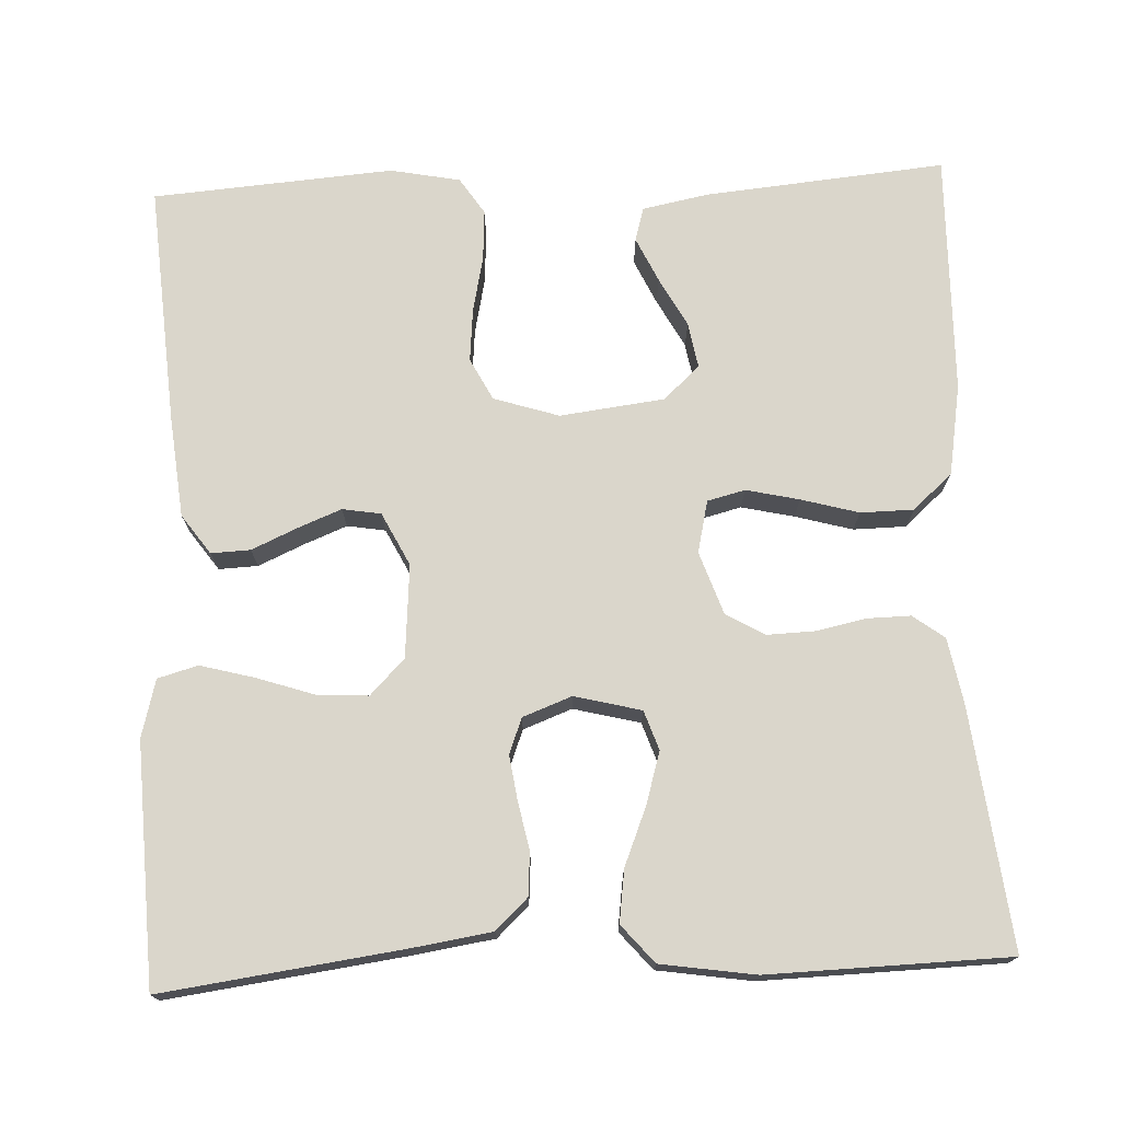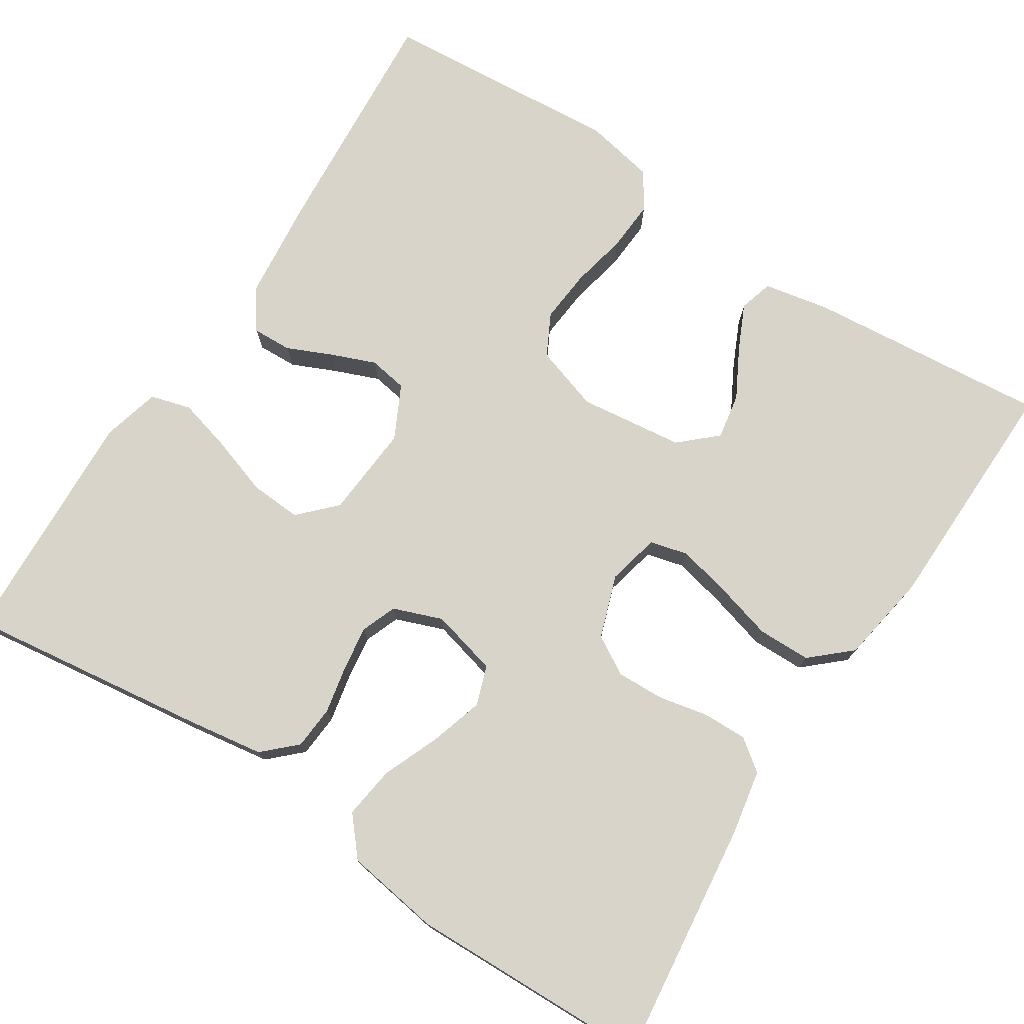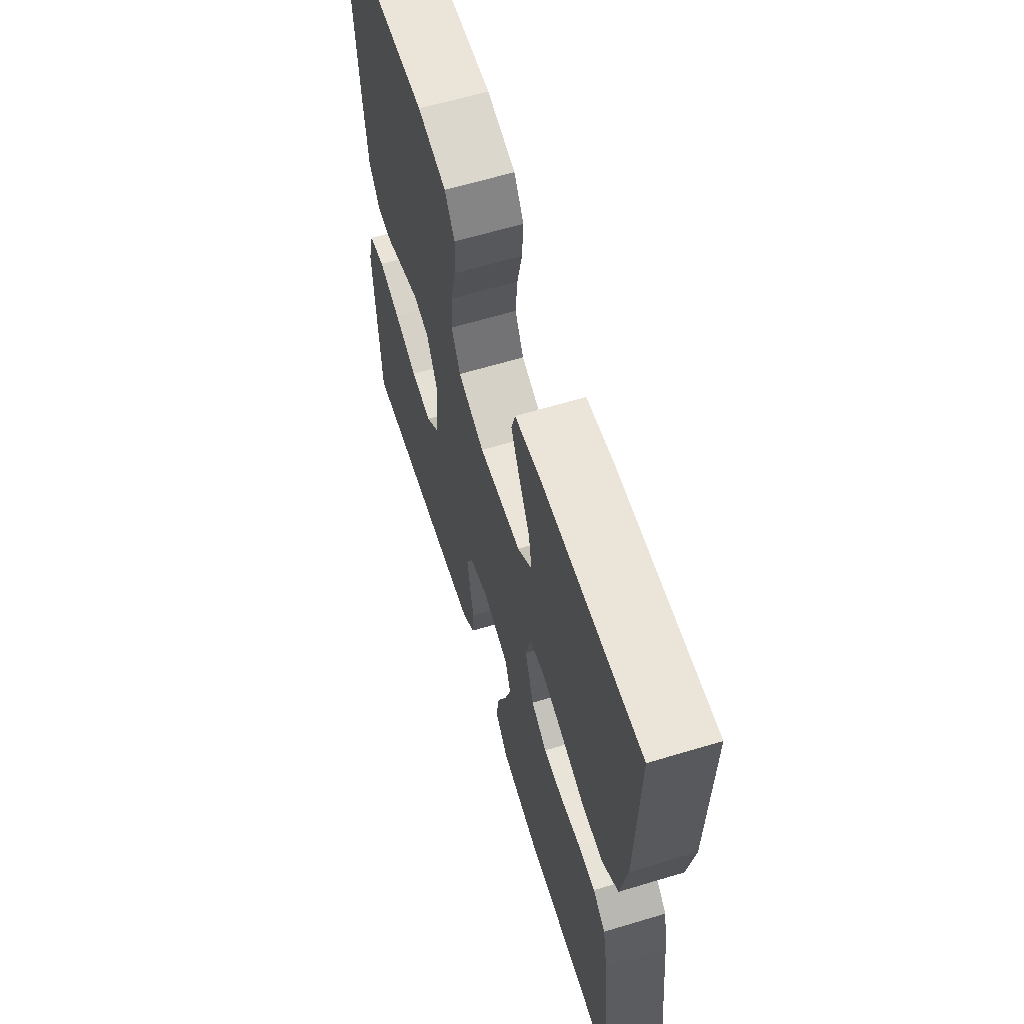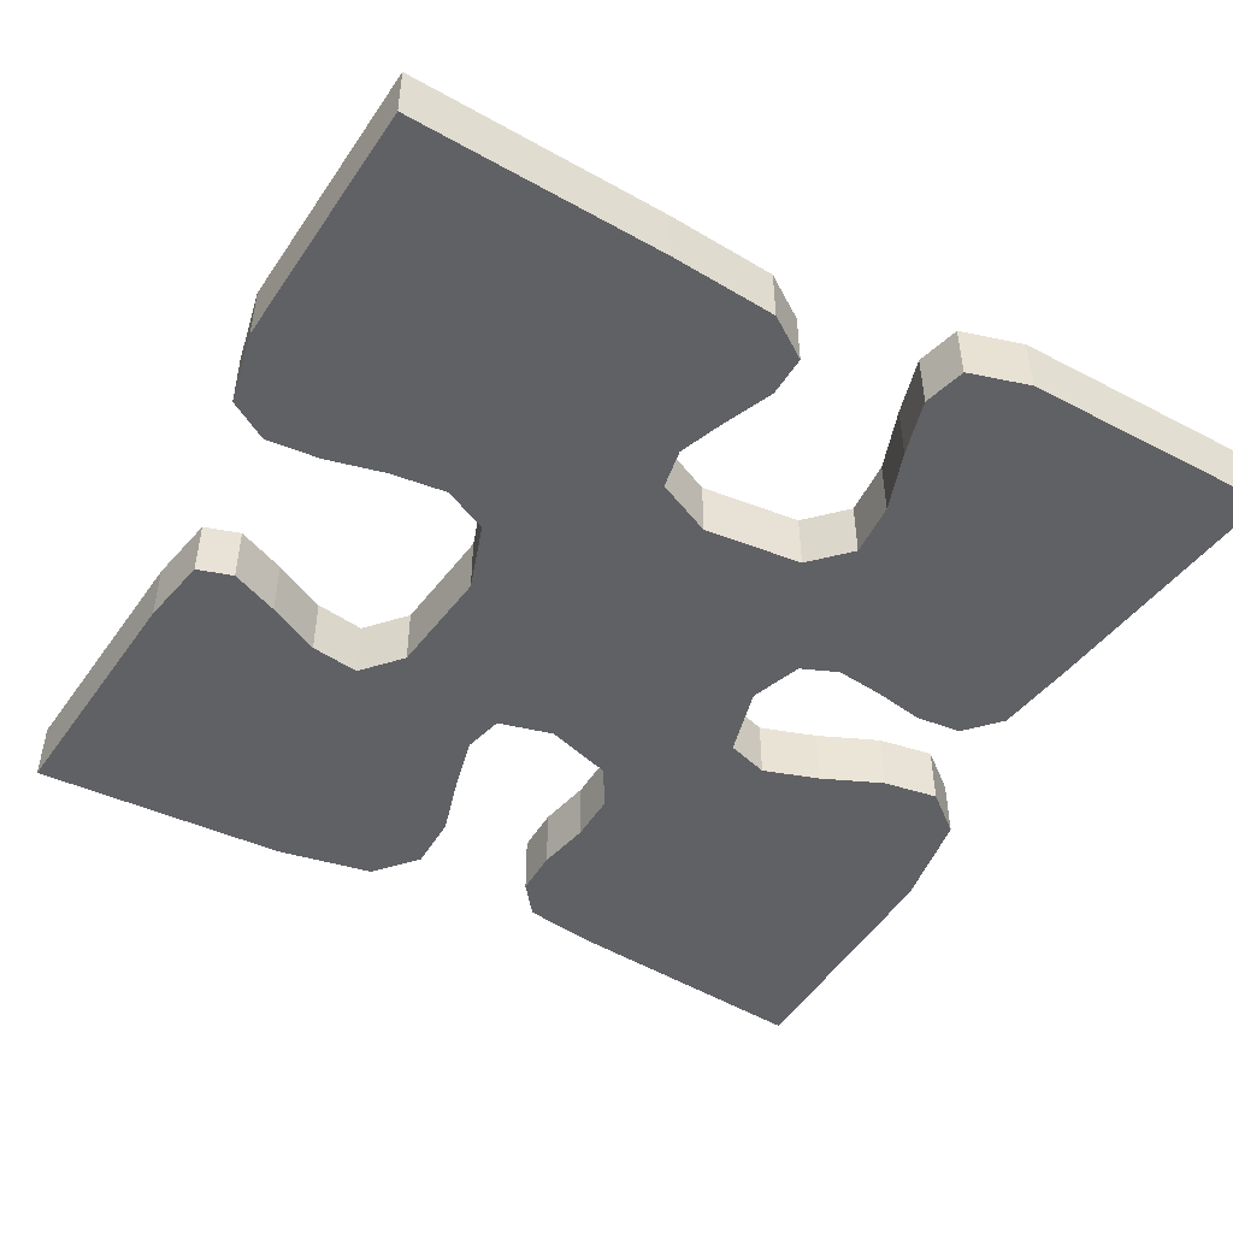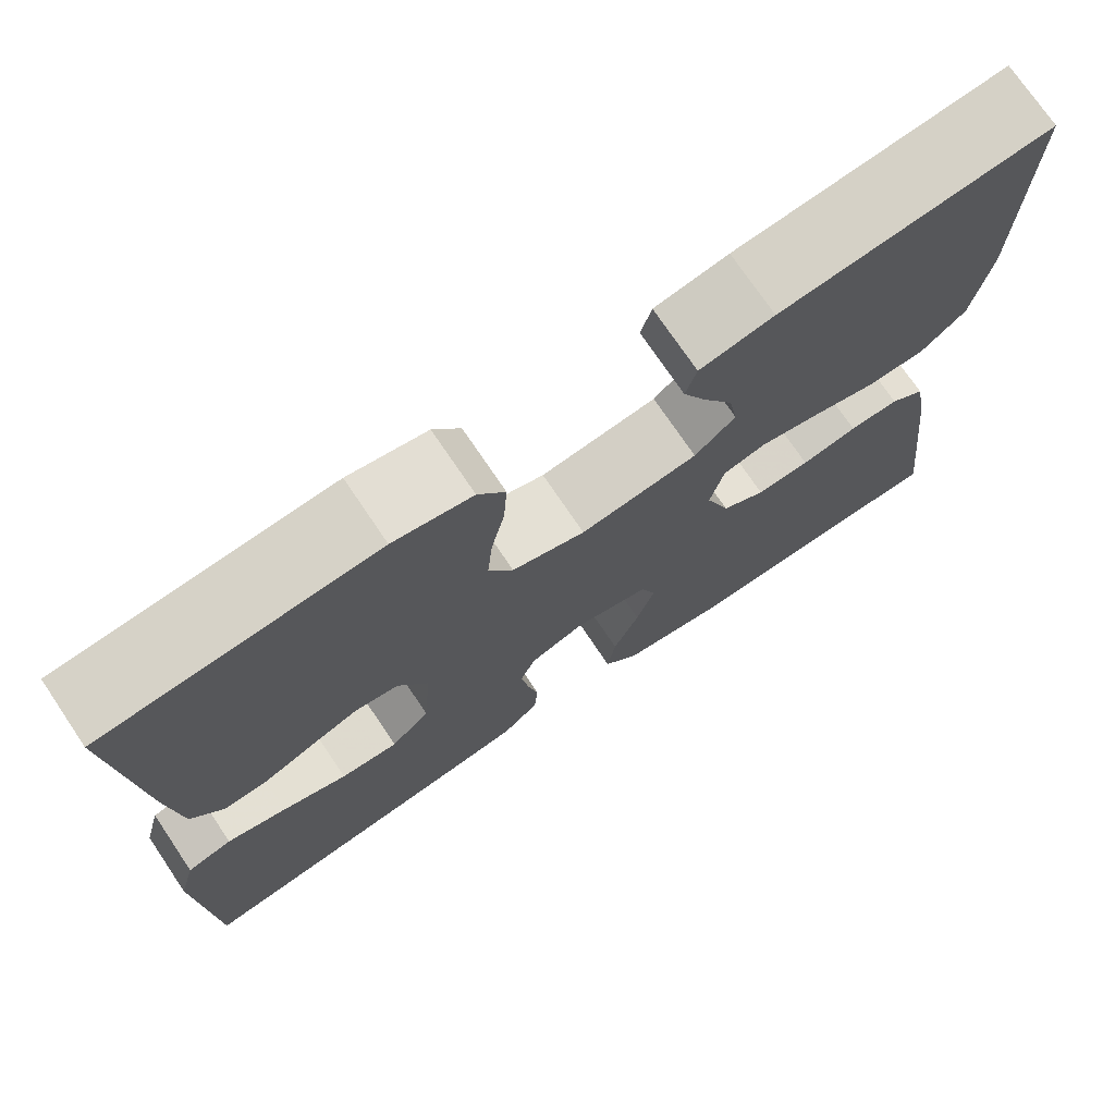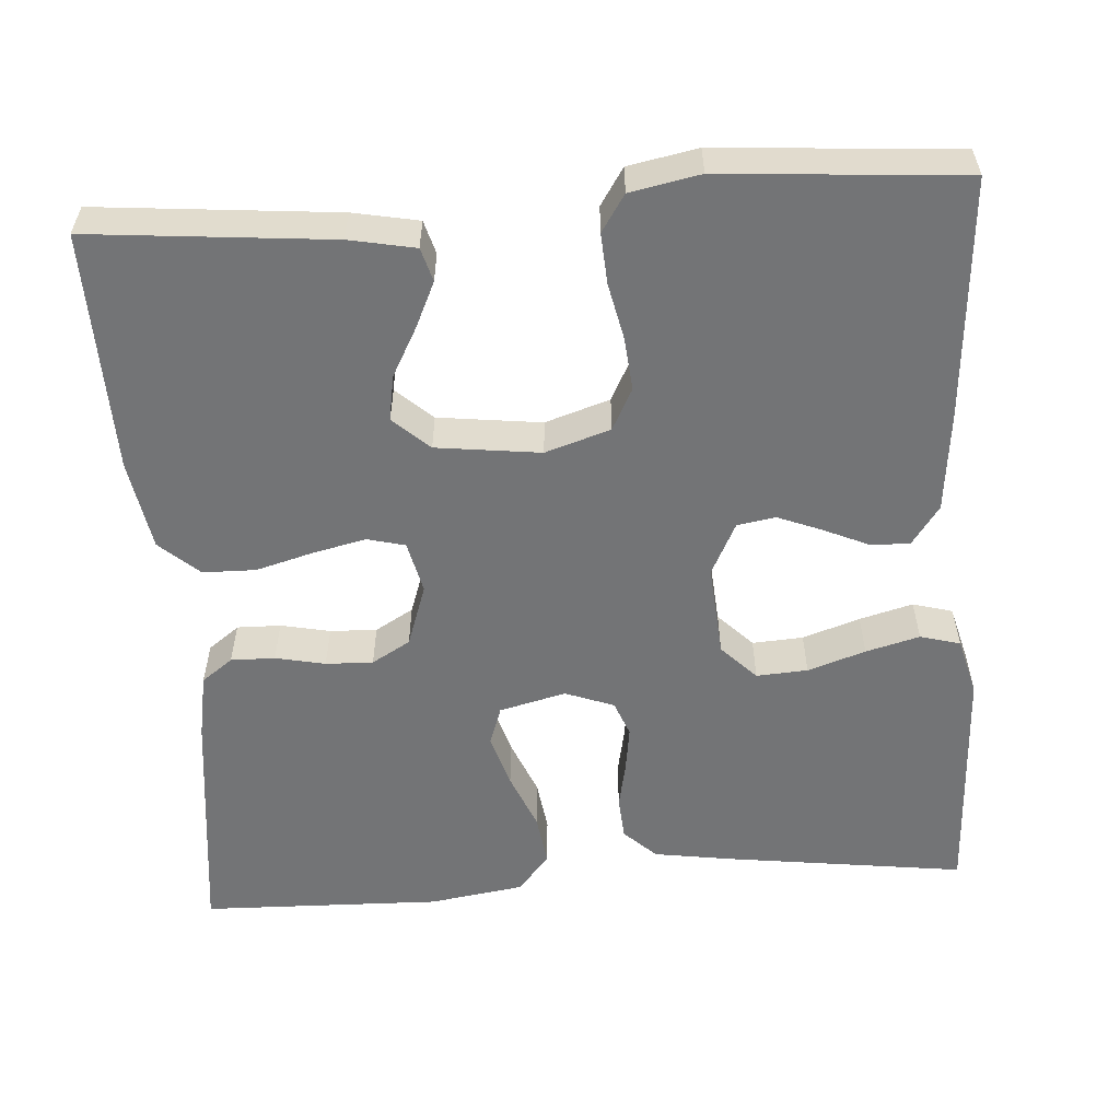
<metadata>
{"format":"obj","ext":"obj","renderer":"f3d","projection":"perspective","resolution":1024,"background":"white","views":[{"elev":73.8,"azim":177.5,"up":"+Y"},{"elev":75.5,"azim":-147.1,"up":"+Y"},{"elev":62.8,"azim":-107.0,"up":"+Z"},{"elev":-47.3,"azim":61.9,"up":"+Y"},{"elev":73.9,"azim":146.0,"up":"+Z"},{"elev":-56.2,"azim":4.0,"up":"+Y"}]}
</metadata>
<code>
v -0.5 0.07 0.5
v -0.2 0.07 0.472
v -0.118 0.07 0.456
v -0.106 0.07 0.414
v -0.132 0.07 0.358
v -0.165 0.07 0.297
v -0.175 0.07 0.24
v -0.13 0.07 0.199
v 0 0.07 0.183
v 0.081 0.07 0.209
v 0.108 0.07 0.261
v 0.102 0.07 0.327
v 0.087 0.07 0.397
v 0.083 0.07 0.46
v 0.113 0.07 0.506
v 0.2 0.07 0.523
v 0.5 0.07 0.5
v 0.478 0.07 0.2
v 0.465 0.07 0.074
v 0.43 0.07 0.025
v 0.381 0.07 0.027
v 0.325 0.07 0.052
v 0.27 0.07 0.074
v 0.222 0.07 0.066
v 0.189 0.07 0
v 0.198 0.07 -0.116
v 0.241 0.07 -0.16
v 0.305 0.07 -0.156
v 0.377 0.07 -0.132
v 0.444 0.07 -0.114
v 0.494 0.07 -0.128
v 0.513 0.07 -0.2
v 0.5 0.07 -0.5
v 0.2 0.07 -0.46
v 0.102 0.07 -0.445
v 0.062 0.07 -0.407
v 0.058 0.07 -0.353
v 0.07 0.07 -0.294
v 0.078 0.07 -0.238
v 0.061 0.07 -0.194
v 0 0.07 -0.171
v -0.083 0.07 -0.192
v -0.1 0.07 -0.241
v -0.08 0.07 -0.307
v -0.051 0.07 -0.378
v -0.042 0.07 -0.443
v -0.082 0.07 -0.49
v -0.2 0.07 -0.508
v -0.5 0.07 -0.5
v -0.465 0.07 -0.2
v -0.45 0.07 -0.119
v -0.411 0.07 -0.09
v -0.356 0.07 -0.091
v -0.294 0.07 -0.104
v -0.235 0.07 -0.106
v -0.187 0.07 -0.078
v -0.16 0.07 0
v -0.175 0.07 0.065
v -0.222 0.07 0.077
v -0.288 0.07 0.062
v -0.36 0.07 0.042
v -0.426 0.07 0.043
v -0.475 0.07 0.087
v -0.494 0.07 0.2
v -0.5 0 0.5
v -0.2 0 0.472
v -0.118 0 0.456
v -0.106 0 0.414
v -0.132 0 0.358
v -0.165 0 0.297
v -0.175 0 0.24
v -0.13 0 0.199
v 0 0 0.183
v 0.081 0 0.209
v 0.108 0 0.261
v 0.102 0 0.327
v 0.087 0 0.397
v 0.083 0 0.46
v 0.113 0 0.506
v 0.2 0 0.523
v 0.5 0 0.5
v 0.478 0 0.2
v 0.465 0 0.074
v 0.43 0 0.025
v 0.381 0 0.027
v 0.325 0 0.052
v 0.27 0 0.074
v 0.222 0 0.066
v 0.189 0 0
v 0.198 0 -0.116
v 0.241 0 -0.16
v 0.305 0 -0.156
v 0.377 0 -0.132
v 0.444 0 -0.114
v 0.494 0 -0.128
v 0.513 0 -0.2
v 0.5 0 -0.5
v 0.2 0 -0.46
v 0.102 0 -0.445
v 0.062 0 -0.407
v 0.058 0 -0.353
v 0.07 0 -0.294
v 0.078 0 -0.238
v 0.061 0 -0.194
v 0 0 -0.171
v -0.083 0 -0.192
v -0.1 0 -0.241
v -0.08 0 -0.307
v -0.051 0 -0.378
v -0.042 0 -0.443
v -0.082 0 -0.49
v -0.2 0 -0.508
v -0.5 0 -0.5
v -0.465 0 -0.2
v -0.45 0 -0.119
v -0.411 0 -0.09
v -0.356 0 -0.091
v -0.294 0 -0.104
v -0.235 0 -0.106
v -0.187 0 -0.078
v -0.16 0 0
v -0.175 0 0.065
v -0.222 0 0.077
v -0.288 0 0.062
v -0.36 0 0.042
v -0.426 0 0.043
v -0.475 0 0.087
v -0.494 0 0.2
f 60 61 62 63
f 59 60 63 64
f 58 59 64 1
f 51 52 53 54
f 51 54 55
f 50 51 55
f 49 50 55
f 48 49 55 56
f 44 45 46 47
f 43 44 47 48
f 42 43 48 56
f 35 36 37 38
f 35 38 39
f 34 35 39
f 33 34 39 40
f 31 32 33 40
f 28 29 30 31
f 19 20 21 22
f 19 22 23
f 18 19 23
f 17 18 23 24
f 15 16 17 24
f 12 13 14 15
f 11 12 15 24
f 3 4 5 6
f 1 2 3 6
f 1 6 7
f 58 1 7 8
f 41 42 56 57
f 28 31 40
f 27 28 40
f 26 27 40 41
f 25 26 41 57
f 10 11 24 25
f 9 10 25 57
f 8 9 57 58
f 127 126 125 124
f 128 127 124 123
f 65 128 123 122
f 118 117 116 115
f 119 118 115
f 119 115 114
f 119 114 113
f 120 119 113 112
f 111 110 109 108
f 112 111 108 107
f 120 112 107 106
f 102 101 100 99
f 103 102 99
f 103 99 98
f 104 103 98 97
f 104 97 96 95
f 95 94 93 92
f 86 85 84 83
f 87 86 83
f 87 83 82
f 88 87 82 81
f 88 81 80 79
f 79 78 77 76
f 88 79 76 75
f 70 69 68 67
f 70 67 66 65
f 71 70 65
f 72 71 65 122
f 121 120 106 105
f 104 95 92
f 104 92 91
f 105 104 91 90
f 121 105 90 89
f 89 88 75 74
f 121 89 74 73
f 122 121 73 72
f 1 65 66 2
f 2 66 67 3
f 3 67 68 4
f 4 68 69 5
f 5 69 70 6
f 6 70 71 7
f 7 71 72 8
f 8 72 73 9
f 9 73 74 10
f 10 74 75 11
f 11 75 76 12
f 12 76 77 13
f 13 77 78 14
f 14 78 79 15
f 15 79 80 16
f 16 80 81 17
f 17 81 82 18
f 18 82 83 19
f 19 83 84 20
f 20 84 85 21
f 21 85 86 22
f 22 86 87 23
f 23 87 88 24
f 24 88 89 25
f 25 89 90 26
f 26 90 91 27
f 27 91 92 28
f 28 92 93 29
f 29 93 94 30
f 30 94 95 31
f 31 95 96 32
f 32 96 97 33
f 33 97 98 34
f 34 98 99 35
f 35 99 100 36
f 36 100 101 37
f 37 101 102 38
f 38 102 103 39
f 39 103 104 40
f 40 104 105 41
f 41 105 106 42
f 42 106 107 43
f 43 107 108 44
f 44 108 109 45
f 45 109 110 46
f 46 110 111 47
f 47 111 112 48
f 48 112 113 49
f 49 113 114 50
f 50 114 115 51
f 51 115 116 52
f 52 116 117 53
f 53 117 118 54
f 54 118 119 55
f 55 119 120 56
f 56 120 121 57
f 57 121 122 58
f 58 122 123 59
f 59 123 124 60
f 60 124 125 61
f 61 125 126 62
f 62 126 127 63
f 63 127 128 64
f 64 128 65 1

</code>
